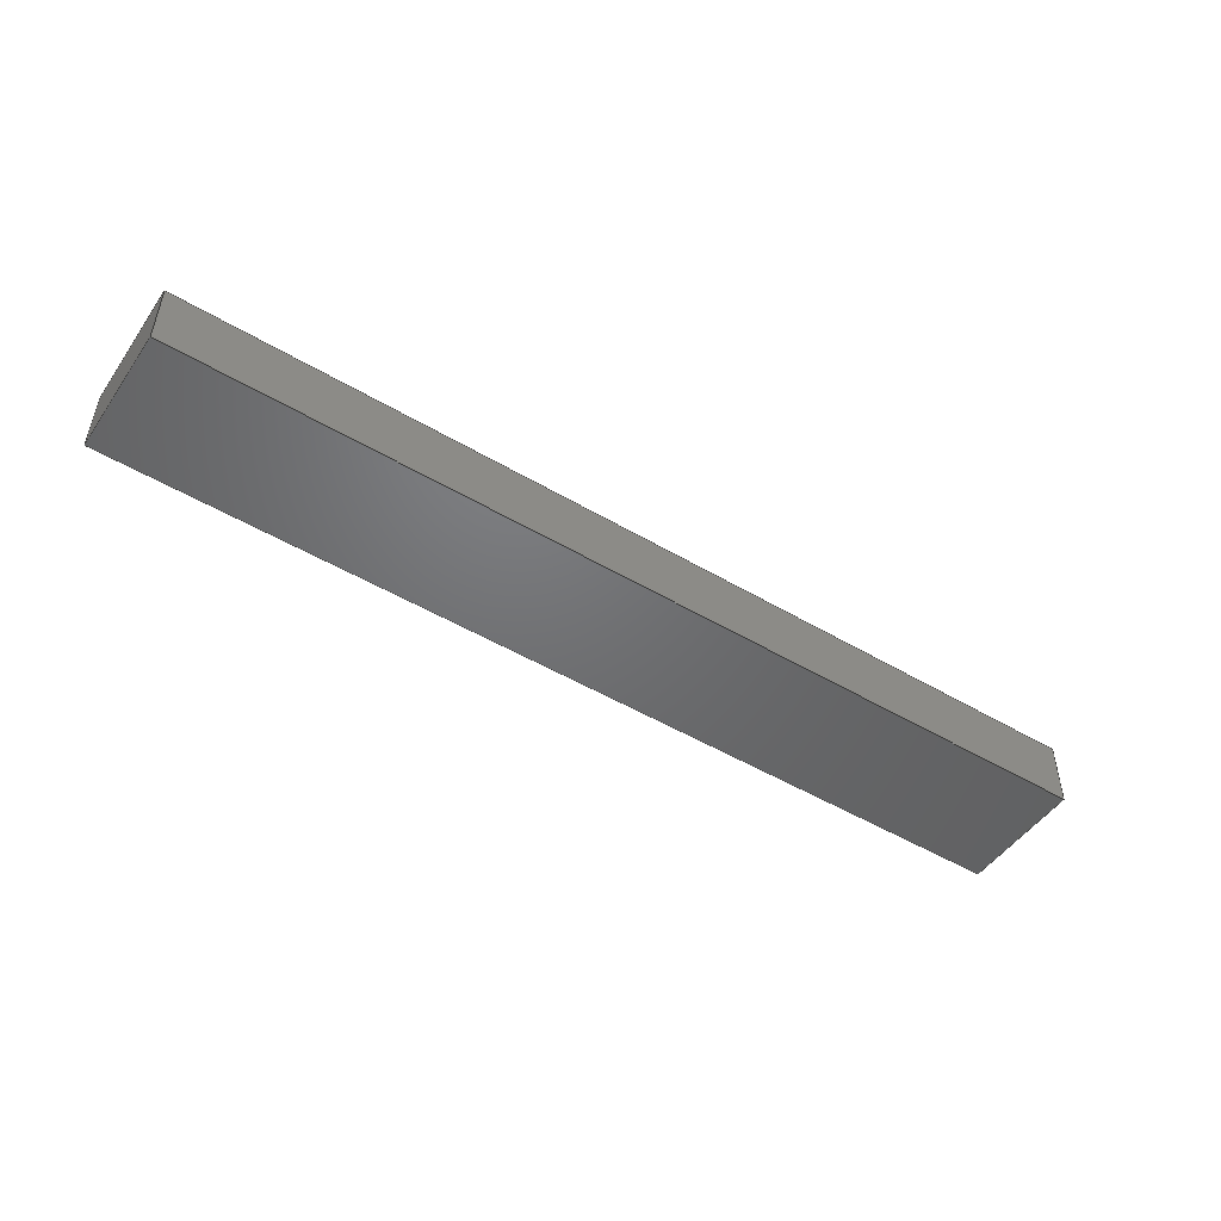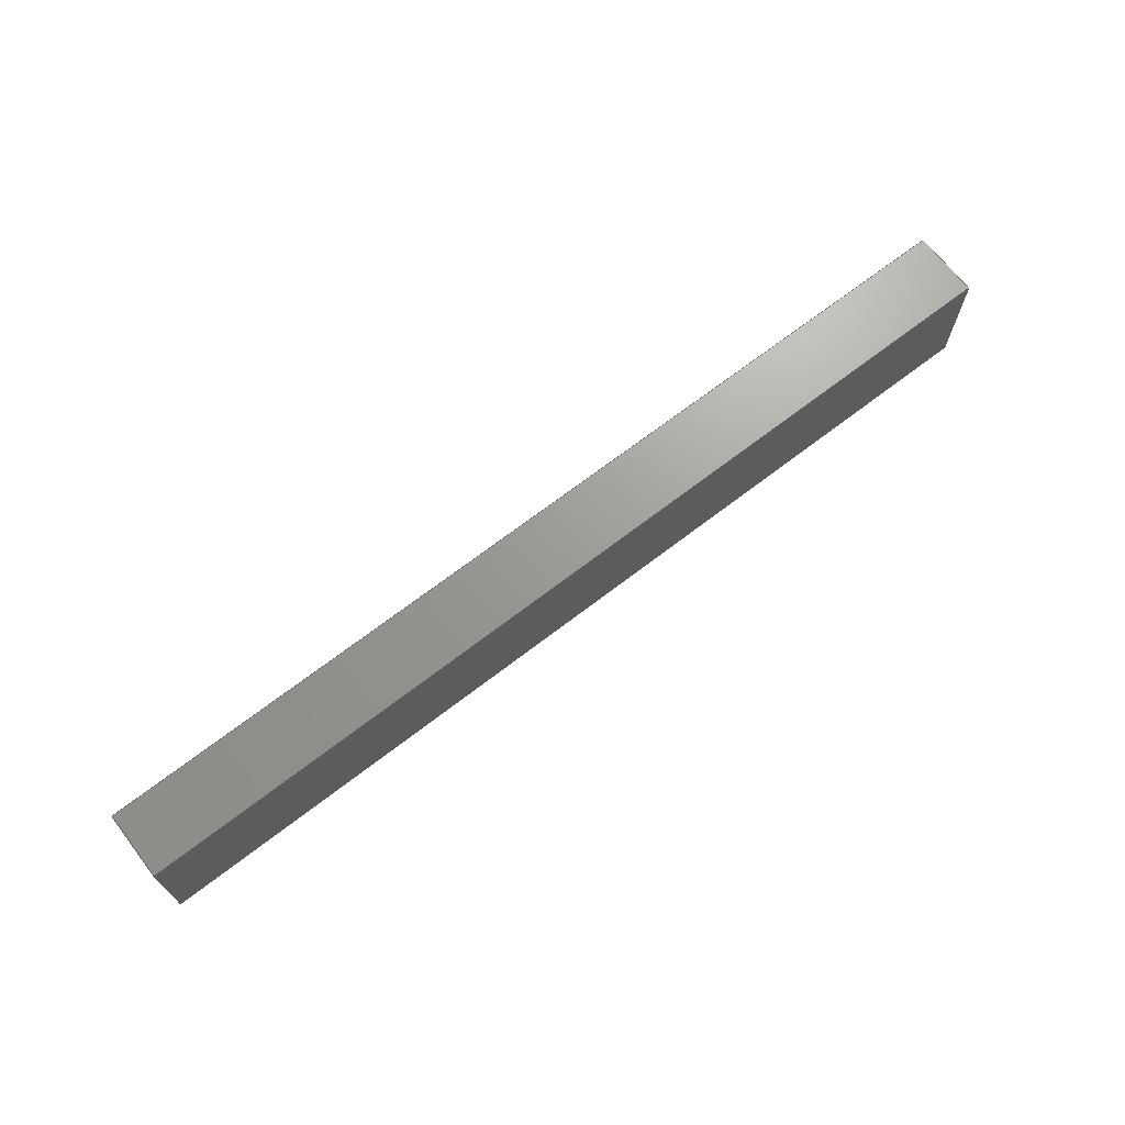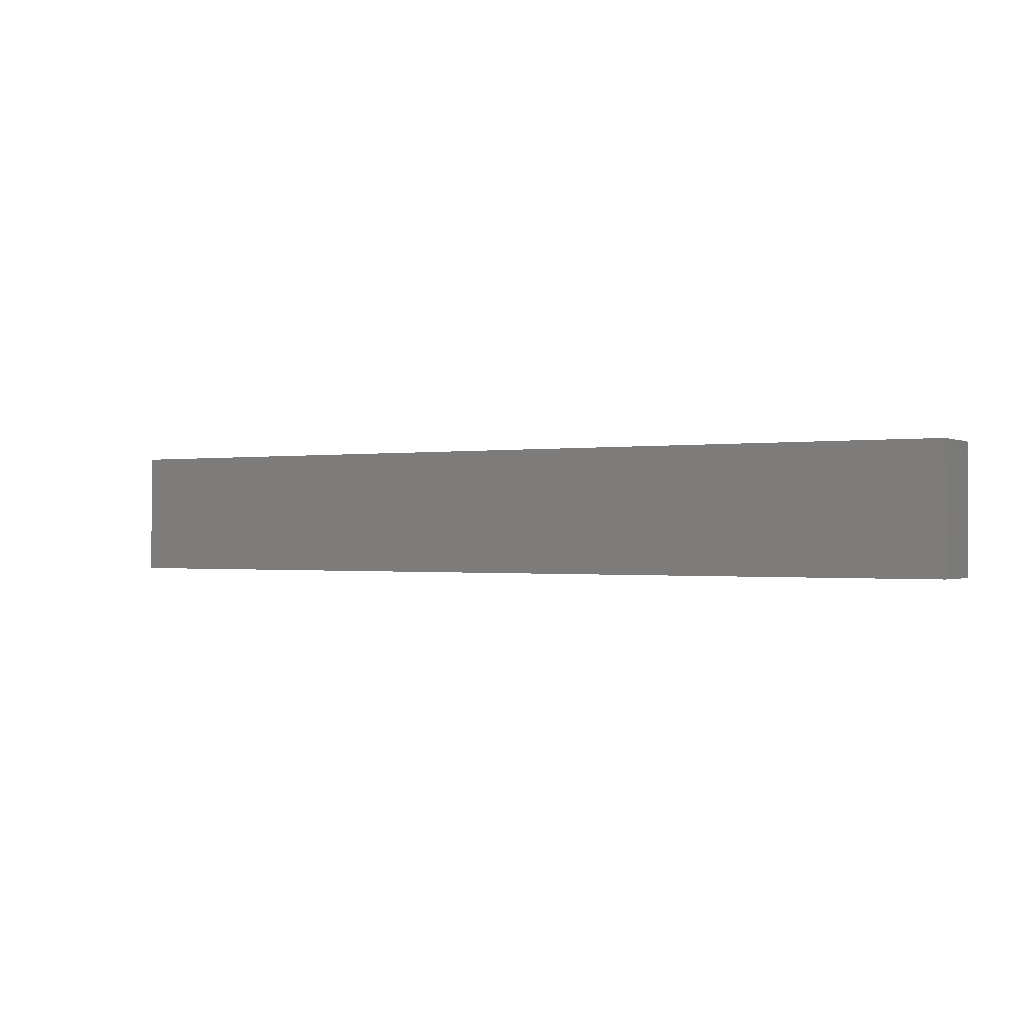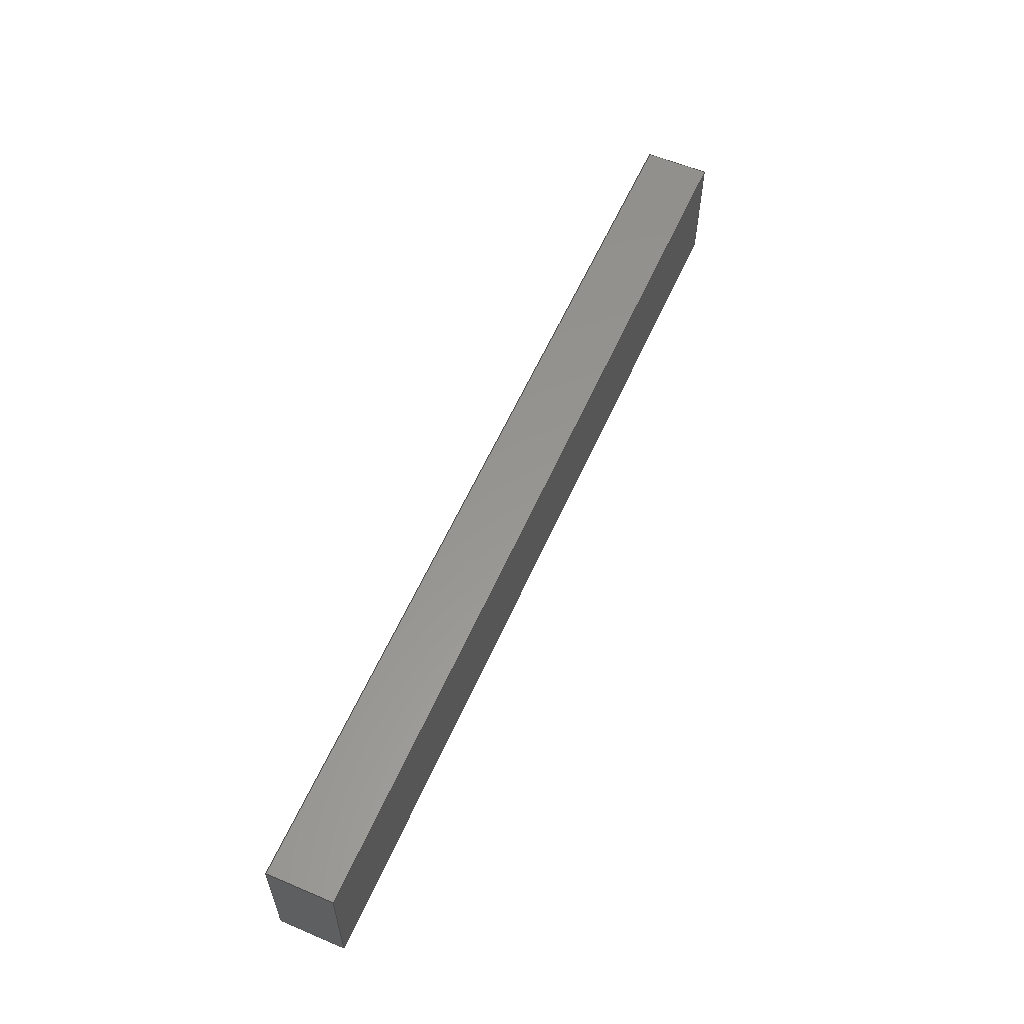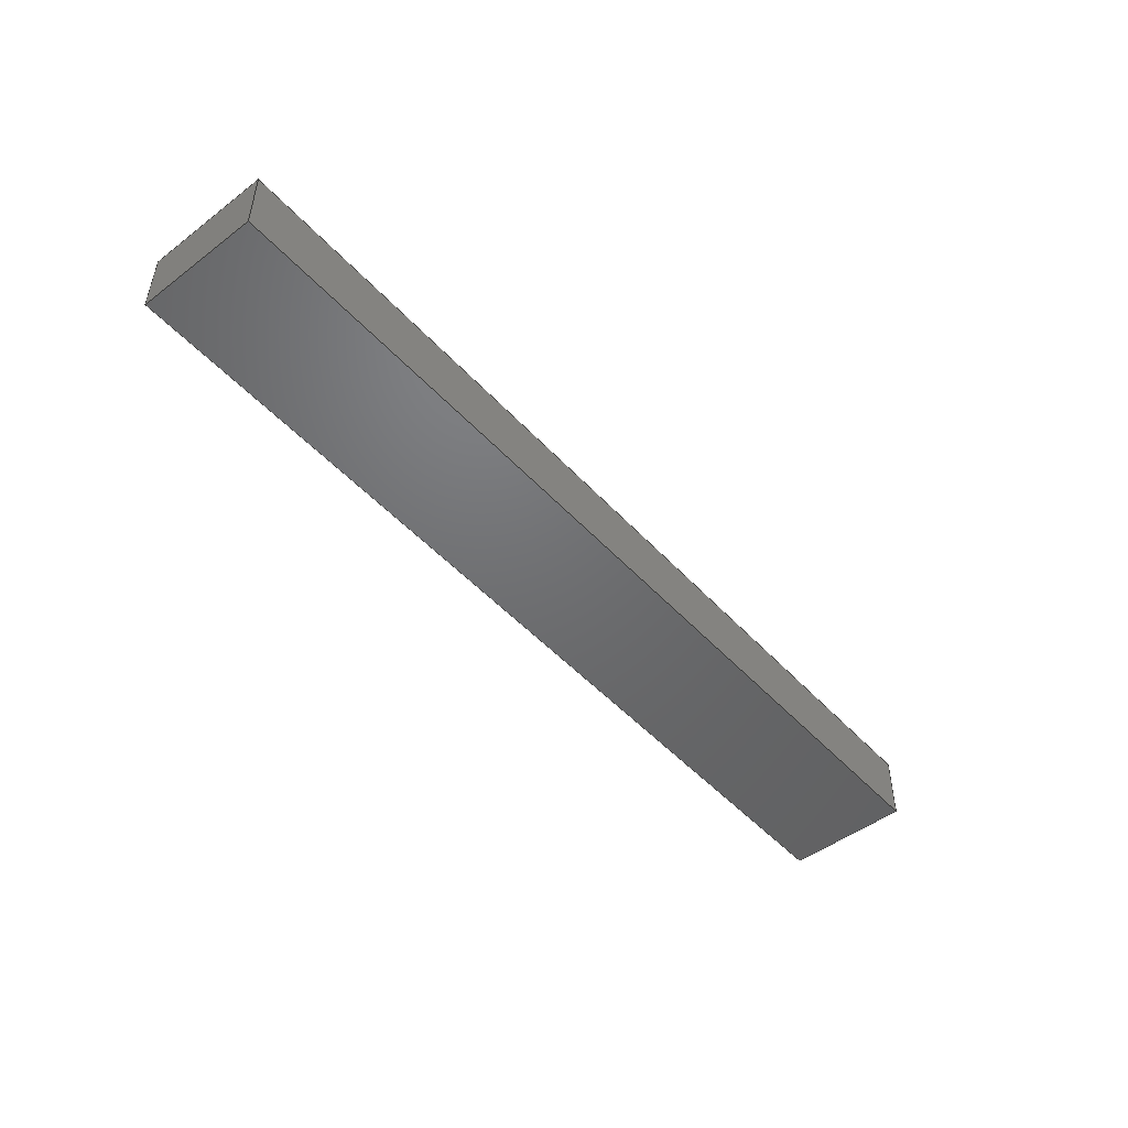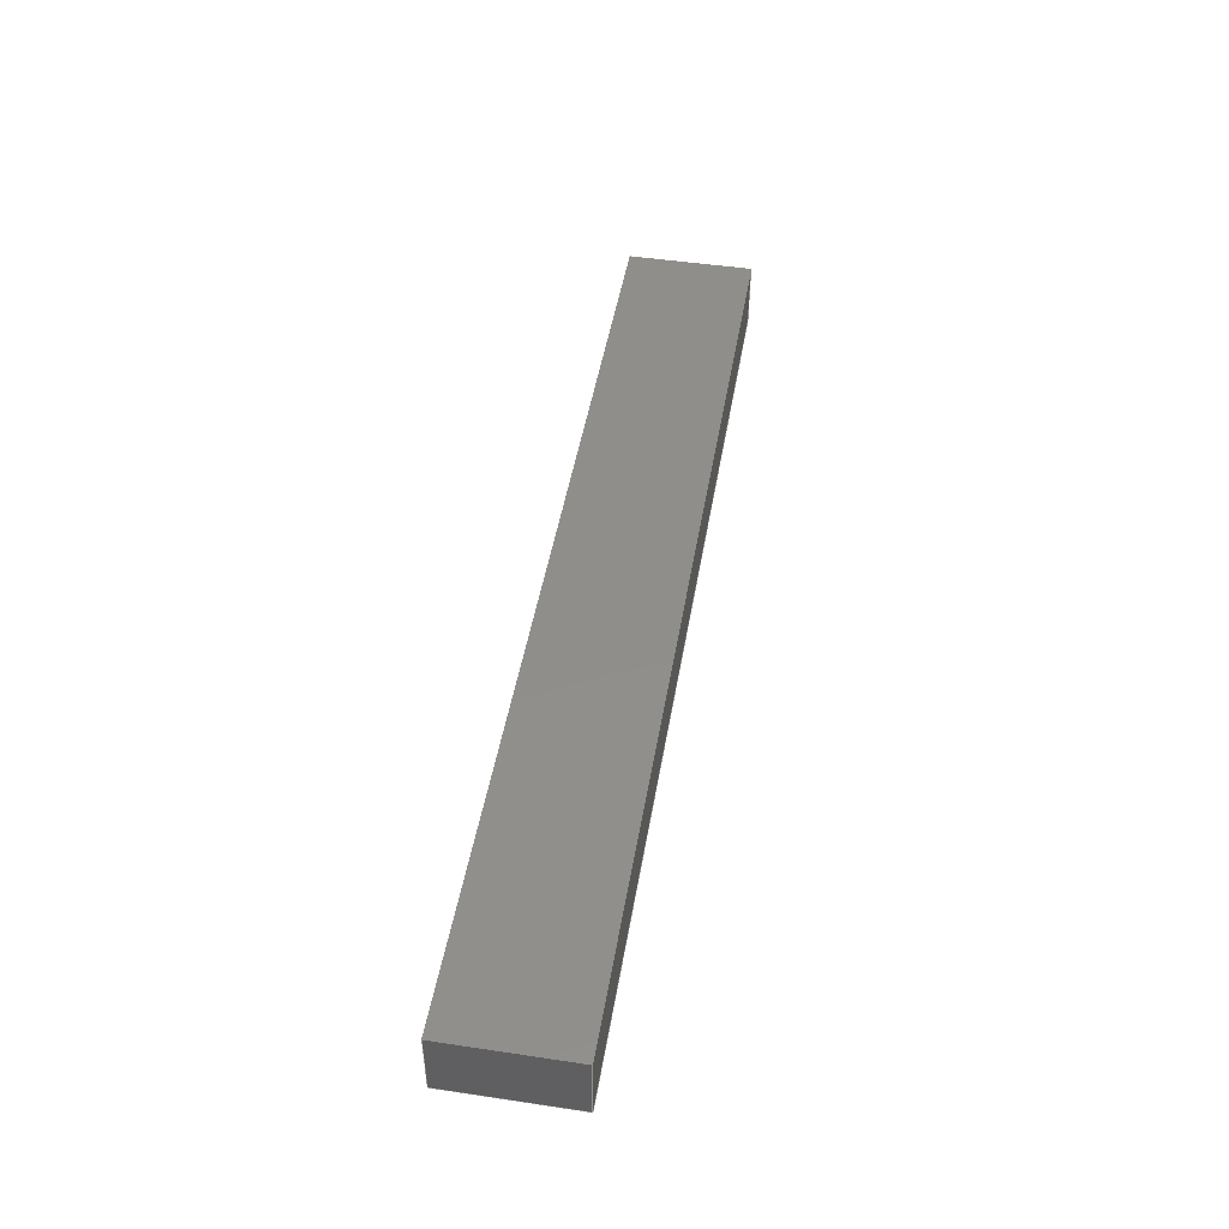
<metadata>
{"format":"step","ext":"step","renderer":"f3d","projection":"perspective","resolution":1024,"background":"white","views":[{"elev":-49.3,"azim":146.7,"up":"+Z"},{"elev":69.1,"azim":142.4,"up":"+Y"},{"elev":-0.6,"azim":31.2,"up":"+Y"},{"elev":58.0,"azim":113.6,"up":"+Y"},{"elev":-48.9,"azim":130.3,"up":"+Z"},{"elev":46.7,"azim":99.5,"up":"+Z"}]}
</metadata>
<code>
ISO-10303-21;
DATA;
#1=MECHANICAL_DESIGN_GEOMETRIC_PRESENTATION_REPRESENTATION('',(#4),#174);
#2=SHAPE_REPRESENTATION_RELATIONSHIP('SRR','None',#184,#3);
#3=ADVANCED_BREP_SHAPE_REPRESENTATION('',(#5),#173);
#4=STYLED_ITEM('',(#193),#5);
#5=MANIFOLD_SOLID_BREP('Body1',#98);
#6=FACE_OUTER_BOUND('',#12,.T.);
#7=FACE_OUTER_BOUND('',#13,.T.);
#8=FACE_OUTER_BOUND('',#14,.T.);
#9=FACE_OUTER_BOUND('',#15,.T.);
#10=FACE_OUTER_BOUND('',#16,.T.);
#11=FACE_OUTER_BOUND('',#17,.T.);
#12=EDGE_LOOP('',(#62,#63,#64,#65));
#13=EDGE_LOOP('',(#66,#67,#68,#69));
#14=EDGE_LOOP('',(#70,#71,#72,#73));
#15=EDGE_LOOP('',(#74,#75,#76,#77));
#16=EDGE_LOOP('',(#78,#79,#80,#81));
#17=EDGE_LOOP('',(#82,#83,#84,#85));
#18=LINE('',#148,#30);
#19=LINE('',#150,#31);
#20=LINE('',#152,#32);
#21=LINE('',#153,#33);
#22=LINE('',#156,#34);
#23=LINE('',#158,#35);
#24=LINE('',#159,#36);
#25=LINE('',#162,#37);
#26=LINE('',#163,#38);
#27=LINE('',#166,#39);
#28=LINE('',#167,#40);
#29=LINE('',#169,#41);
#30=VECTOR('',#122,0.3937);
#31=VECTOR('',#123,0.3937);
#32=VECTOR('',#124,0.3937);
#33=VECTOR('',#125,0.3937);
#34=VECTOR('',#128,0.3937);
#35=VECTOR('',#129,0.3937);
#36=VECTOR('',#130,0.3937);
#37=VECTOR('',#133,0.3937);
#38=VECTOR('',#134,0.3937);
#39=VECTOR('',#137,0.3937);
#40=VECTOR('',#138,0.3937);
#41=VECTOR('',#141,0.3937);
#42=VERTEX_POINT('',#146);
#43=VERTEX_POINT('',#147);
#44=VERTEX_POINT('',#149);
#45=VERTEX_POINT('',#151);
#46=VERTEX_POINT('',#155);
#47=VERTEX_POINT('',#157);
#48=VERTEX_POINT('',#161);
#49=VERTEX_POINT('',#165);
#50=EDGE_CURVE('',#42,#43,#18,.T.);
#51=EDGE_CURVE('',#44,#42,#19,.T.);
#52=EDGE_CURVE('',#45,#44,#20,.T.);
#53=EDGE_CURVE('',#43,#45,#21,.T.);
#54=EDGE_CURVE('',#42,#46,#22,.T.);
#55=EDGE_CURVE('',#46,#47,#23,.F.);
#56=EDGE_CURVE('',#44,#47,#24,.T.);
#57=EDGE_CURVE('',#43,#48,#25,.T.);
#58=EDGE_CURVE('',#48,#46,#26,.F.);
#59=EDGE_CURVE('',#49,#48,#27,.F.);
#60=EDGE_CURVE('',#47,#49,#28,.F.);
#61=EDGE_CURVE('',#45,#49,#29,.T.);
#62=ORIENTED_EDGE('',*,*,#50,.F.);
#63=ORIENTED_EDGE('',*,*,#51,.F.);
#64=ORIENTED_EDGE('',*,*,#52,.F.);
#65=ORIENTED_EDGE('',*,*,#53,.F.);
#66=ORIENTED_EDGE('',*,*,#51,.T.);
#67=ORIENTED_EDGE('',*,*,#54,.T.);
#68=ORIENTED_EDGE('',*,*,#55,.T.);
#69=ORIENTED_EDGE('',*,*,#56,.F.);
#70=ORIENTED_EDGE('',*,*,#50,.T.);
#71=ORIENTED_EDGE('',*,*,#57,.T.);
#72=ORIENTED_EDGE('',*,*,#58,.T.);
#73=ORIENTED_EDGE('',*,*,#54,.F.);
#74=ORIENTED_EDGE('',*,*,#58,.F.);
#75=ORIENTED_EDGE('',*,*,#59,.F.);
#76=ORIENTED_EDGE('',*,*,#60,.F.);
#77=ORIENTED_EDGE('',*,*,#55,.F.);
#78=ORIENTED_EDGE('',*,*,#52,.T.);
#79=ORIENTED_EDGE('',*,*,#56,.T.);
#80=ORIENTED_EDGE('',*,*,#60,.T.);
#81=ORIENTED_EDGE('',*,*,#61,.F.);
#82=ORIENTED_EDGE('',*,*,#53,.T.);
#83=ORIENTED_EDGE('',*,*,#61,.T.);
#84=ORIENTED_EDGE('',*,*,#59,.T.);
#85=ORIENTED_EDGE('',*,*,#57,.F.);
#86=PLANE('',#112);
#87=PLANE('',#113);
#88=PLANE('',#114);
#89=PLANE('',#115);
#90=PLANE('',#116);
#91=PLANE('',#117);
#92=ADVANCED_FACE('',(#6),#86,.T.);
#93=ADVANCED_FACE('',(#7),#87,.T.);
#94=ADVANCED_FACE('',(#8),#88,.T.);
#95=ADVANCED_FACE('',(#9),#89,.T.);
#96=ADVANCED_FACE('',(#10),#90,.T.);
#97=ADVANCED_FACE('',(#11),#91,.T.);
#98=CLOSED_SHELL('',(#92,#93,#94,#95,#96,#97));
#99=DERIVED_UNIT_ELEMENT(#101,1);
#100=DERIVED_UNIT_ELEMENT(#178,-3);
#101=(
MASS_UNIT()
NAMED_UNIT(*)
SI_UNIT(.KILO.,.GRAM.)
);
#102=DERIVED_UNIT((#99,#100));
#103=MEASURE_REPRESENTATION_ITEM('density measure',
POSITIVE_RATIO_MEASURE(2600),#102);
#104=PROPERTY_DEFINITION_REPRESENTATION(#109,#106);
#105=PROPERTY_DEFINITION_REPRESENTATION(#110,#107);
#106=REPRESENTATION('material name',(#108),#173);
#107=REPRESENTATION('density',(#103),#173);
#108=DESCRIPTIVE_REPRESENTATION_ITEM('Limestone','Limestone');
#109=PROPERTY_DEFINITION('material property','material name',#186);
#110=PROPERTY_DEFINITION('material property','density of part',#186);
#111=AXIS2_PLACEMENT_3D('placement',#144,#118,#119);
#112=AXIS2_PLACEMENT_3D('',#145,#120,#121);
#113=AXIS2_PLACEMENT_3D('',#154,#126,#127);
#114=AXIS2_PLACEMENT_3D('',#160,#131,#132);
#115=AXIS2_PLACEMENT_3D('',#164,#135,#136);
#116=AXIS2_PLACEMENT_3D('',#168,#139,#140);
#117=AXIS2_PLACEMENT_3D('',#170,#142,#143);
#118=DIRECTION('axis',(0,0,1));
#119=DIRECTION('refdir',(1,0,0));
#120=DIRECTION('center_axis',(1,-8.078e-28,-1.399e-15));
#121=DIRECTION('ref_axis',(-1.399e-15,1.849e-32,-1));
#122=DIRECTION('',(-1.399e-15,-0.003331,-1));
#123=DIRECTION('',(-4.659e-18,1,-0.003331));
#124=DIRECTION('',(1.399e-15,0.003331,1));
#125=DIRECTION('',(4.659e-18,-1,0.003331));
#126=DIRECTION('center_axis',(2.666e-30,0.003331,
1));
#127=DIRECTION('ref_axis',(8.078e-28,1,-0.003331));
#128=DIRECTION('',(-1,8.078e-28,-2.465e-32));
#129=DIRECTION('',(8.078e-28,1,-0.003331));
#130=DIRECTION('',(-1,8.078e-28,-2.465e-32));
#131=DIRECTION('center_axis',(8.078e-28,1,-0.003331));
#132=DIRECTION('ref_axis',(-2.666e-30,-0.003331,-1));
#133=DIRECTION('',(-1,8.078e-28,-2.465e-32));
#134=DIRECTION('',(-2.666e-30,-0.003331,-1));
#135=DIRECTION('center_axis',(-1,8.078e-28,-2.465e-32));
#136=DIRECTION('ref_axis',(-2.465e-32,-1.849e-32,
1));
#137=DIRECTION('',(-8.078e-28,-1,0.003331));
#138=DIRECTION('',(2.666e-30,0.003331,1));
#139=DIRECTION('center_axis',(-8.078e-28,-1,
0.003331));
#140=DIRECTION('ref_axis',(2.666e-30,0.003331,1));
#141=DIRECTION('',(-1,8.078e-28,-2.465e-32));
#142=DIRECTION('center_axis',(-2.666e-30,-0.003331,
-1));
#143=DIRECTION('ref_axis',(-8.078e-28,-1,0.003331));
#144=CARTESIAN_POINT('',(0,0,0));
#145=CARTESIAN_POINT('Origin',(-216.1,8.007,1.549));
#146=CARTESIAN_POINT('',(-216.1,11.76,3.537));
#147=CARTESIAN_POINT('',(-216.1,11.75,-0.4633));
#148=CARTESIAN_POINT('',(-216.1,11.76,2.537));
#149=CARTESIAN_POINT('',(-216.1,4.263,3.562));
#150=CARTESIAN_POINT('',(-216.1,6.138,3.555));
#151=CARTESIAN_POINT('',(-216.1,4.25,-0.4383));
#152=CARTESIAN_POINT('',(-216.1,4.253,0.5617));
#153=CARTESIAN_POINT('',(-216.1,9.875,-0.457));
#154=CARTESIAN_POINT('Origin',(3.444e-27,4.263,3.562));
#155=CARTESIAN_POINT('',(-272.6,11.76,3.537));
#156=CARTESIAN_POINT('',(-264.9,11.76,3.537));
#157=CARTESIAN_POINT('',(-272.6,4.263,3.562));
#158=CARTESIAN_POINT('',(-272.6,6.138,3.555));
#159=CARTESIAN_POINT('',(3.444e-27,4.263,3.562));
#160=CARTESIAN_POINT('Origin',(9.502e-27,11.76,3.537));
#161=CARTESIAN_POINT('',(-272.6,11.75,-0.4633));
#162=CARTESIAN_POINT('',(-264.9,11.75,-0.4633));
#163=CARTESIAN_POINT('',(-272.6,11.76,2.537));
#164=CARTESIAN_POINT('Origin',(-272.6,8.007,1.549));
#165=CARTESIAN_POINT('',(-272.6,4.25,-0.4383));
#166=CARTESIAN_POINT('',(-272.6,9.875,-0.457));
#167=CARTESIAN_POINT('',(-272.6,4.253,0.5617));
#168=CARTESIAN_POINT('Origin',(3.433e-27,4.25,-0.4383));
#169=CARTESIAN_POINT('',(3.433e-27,4.25,-0.4383));
#170=CARTESIAN_POINT('Origin',(9.492e-27,11.75,-0.4633));
#171=UNCERTAINTY_MEASURE_WITH_UNIT(LENGTH_MEASURE(0.0003937),
#176,'DISTANCE_ACCURACY_VALUE',
'Maximum model space distance between geometric entities at asserted c
onnectivities');
#172=UNCERTAINTY_MEASURE_WITH_UNIT(LENGTH_MEASURE(0.0003937),
#176,'DISTANCE_ACCURACY_VALUE',
'Maximum model space distance between geometric entities at asserted c
onnectivities');
#173=(
GEOMETRIC_REPRESENTATION_CONTEXT(3)
GLOBAL_UNCERTAINTY_ASSIGNED_CONTEXT((#171))
GLOBAL_UNIT_ASSIGNED_CONTEXT((#176,#180,#181))
REPRESENTATION_CONTEXT('','3D')
);
#174=(
GEOMETRIC_REPRESENTATION_CONTEXT(3)
GLOBAL_UNCERTAINTY_ASSIGNED_CONTEXT((#172))
GLOBAL_UNIT_ASSIGNED_CONTEXT((#176,#180,#181))
REPRESENTATION_CONTEXT('','3D')
);
#175=DIMENSIONAL_EXPONENTS(1,0,0,0,0,0,0);
#176=(
CONVERSION_BASED_UNIT('inch',#179)
LENGTH_UNIT()
NAMED_UNIT(#175)
);
#177=(
LENGTH_UNIT()
NAMED_UNIT(*)
SI_UNIT(.MILLI.,.METRE.)
);
#178=(
LENGTH_UNIT()
NAMED_UNIT(*)
SI_UNIT($,.METRE.)
);
#179=LENGTH_MEASURE_WITH_UNIT(LENGTH_MEASURE(25.4),#177);
#180=(
NAMED_UNIT(*)
PLANE_ANGLE_UNIT()
SI_UNIT($,.RADIAN.)
);
#181=(
NAMED_UNIT(*)
SI_UNIT($,.STERADIAN.)
SOLID_ANGLE_UNIT()
);
#182=SHAPE_DEFINITION_REPRESENTATION(#183,#184);
#183=PRODUCT_DEFINITION_SHAPE('',$,#186);
#184=SHAPE_REPRESENTATION('',(#111),#173);
#185=PRODUCT_DEFINITION_CONTEXT('part definition',#190,'design');
#186=PRODUCT_DEFINITION('AP - 2','AP - 2',#187,#185);
#187=PRODUCT_DEFINITION_FORMATION('',$,#192);
#188=PRODUCT_RELATED_PRODUCT_CATEGORY('AP - 2','AP - 2',(#192));
#189=APPLICATION_PROTOCOL_DEFINITION('international standard',
'automotive_design',2009,#190);
#190=APPLICATION_CONTEXT(
'Core Data for Automotive Mechanical Design Process');
#191=PRODUCT_CONTEXT('part definition',#190,'mechanical');
#192=PRODUCT('AP - 2','AP - 2',$,(#191));
#193=PRESENTATION_STYLE_ASSIGNMENT((#194));
#194=SURFACE_STYLE_USAGE(.BOTH.,#195);
#195=SURFACE_SIDE_STYLE('',(#196));
#196=SURFACE_STYLE_FILL_AREA(#197);
#197=FILL_AREA_STYLE('Surface - Matte',(#198));
#198=FILL_AREA_STYLE_COLOUR('Surface - Matte',#199);
#199=COLOUR_RGB('Surface - Matte',0.702,0.702,0.702);
ENDSEC;
END-ISO-10303-21;

</code>
